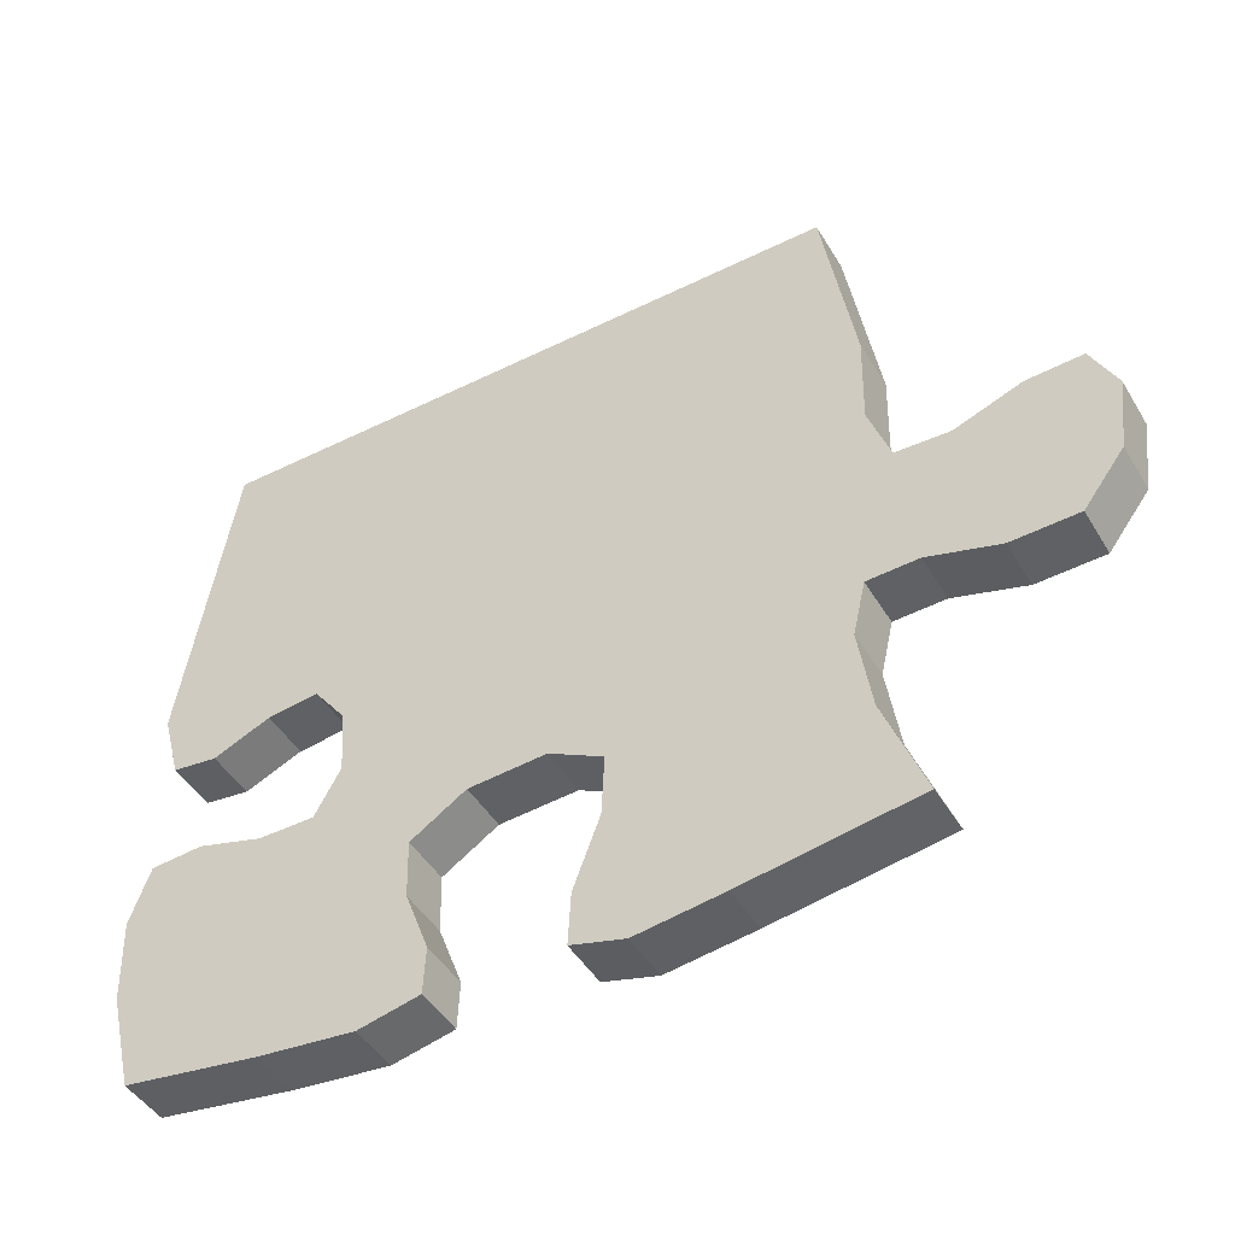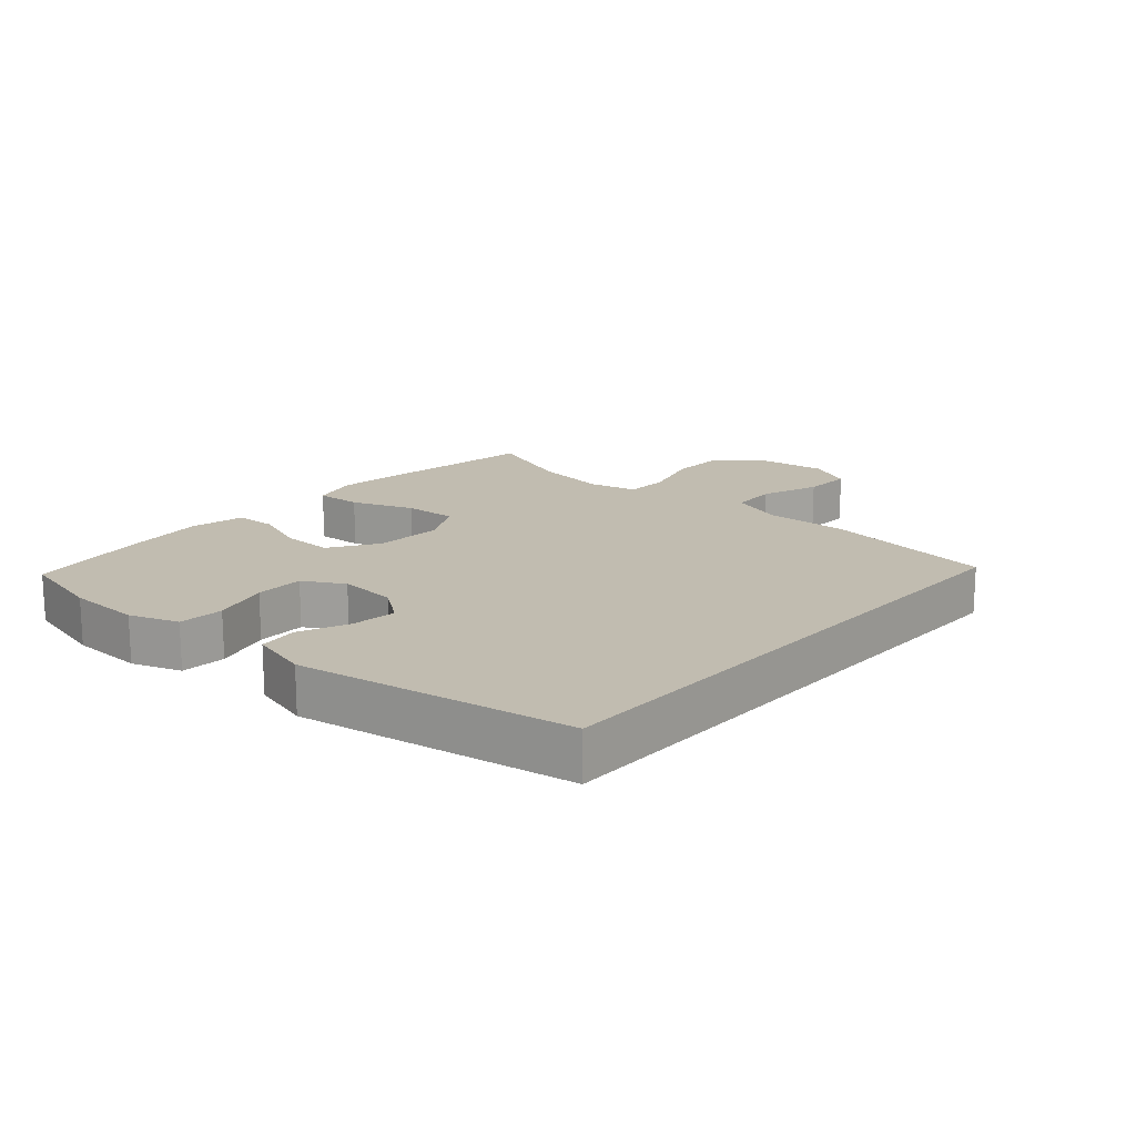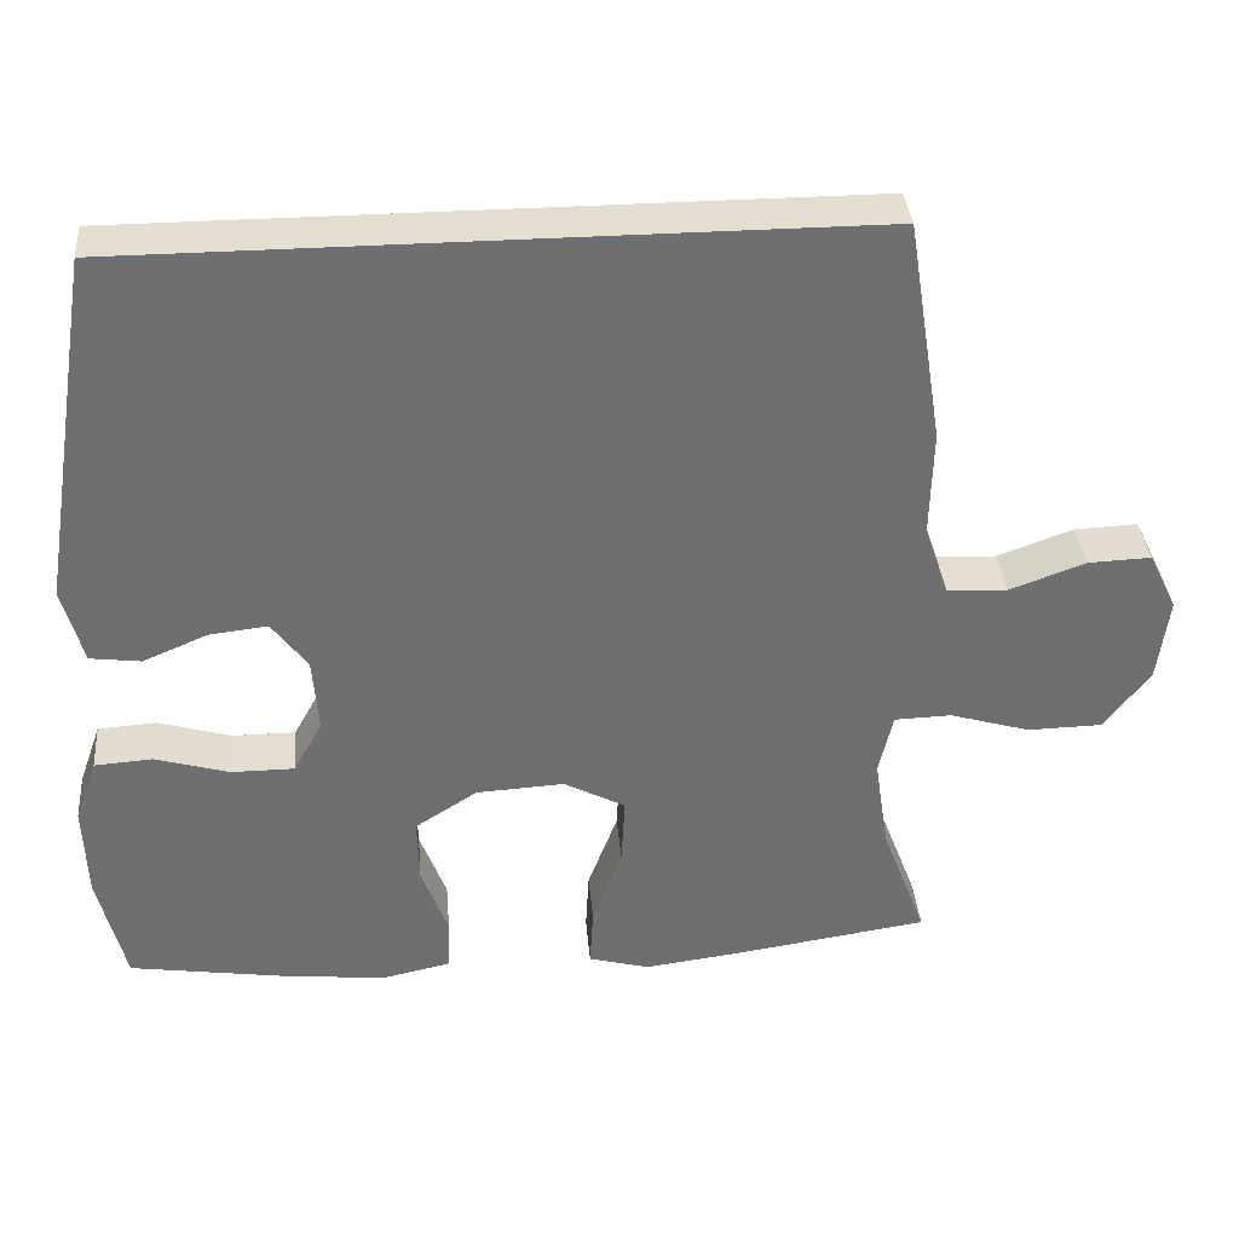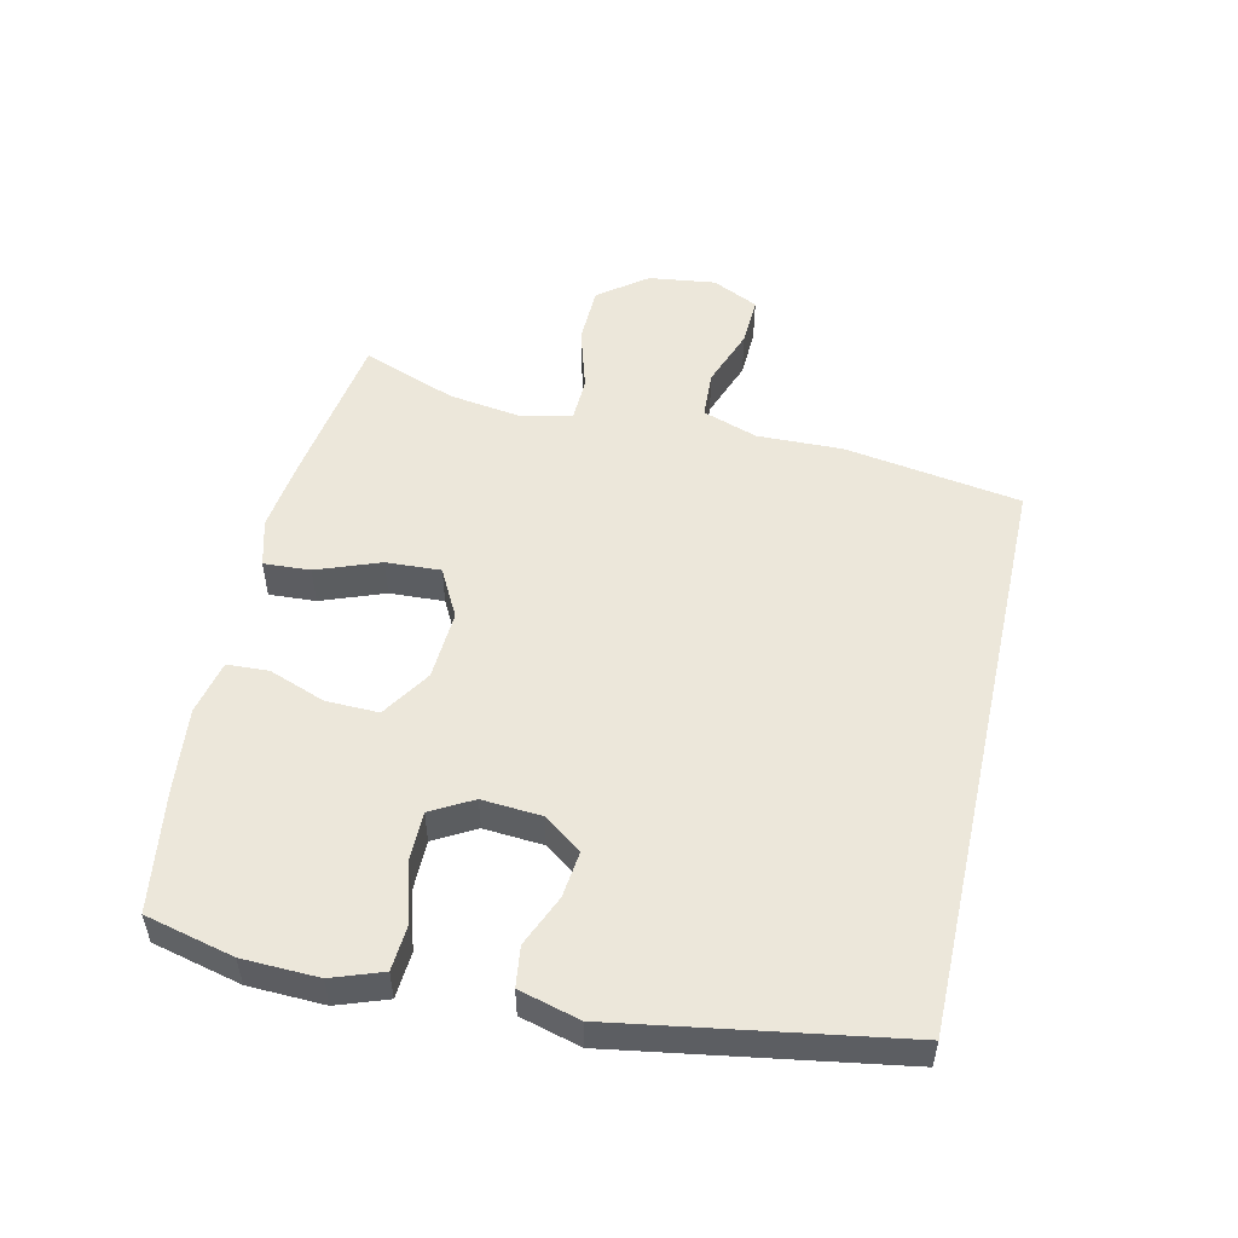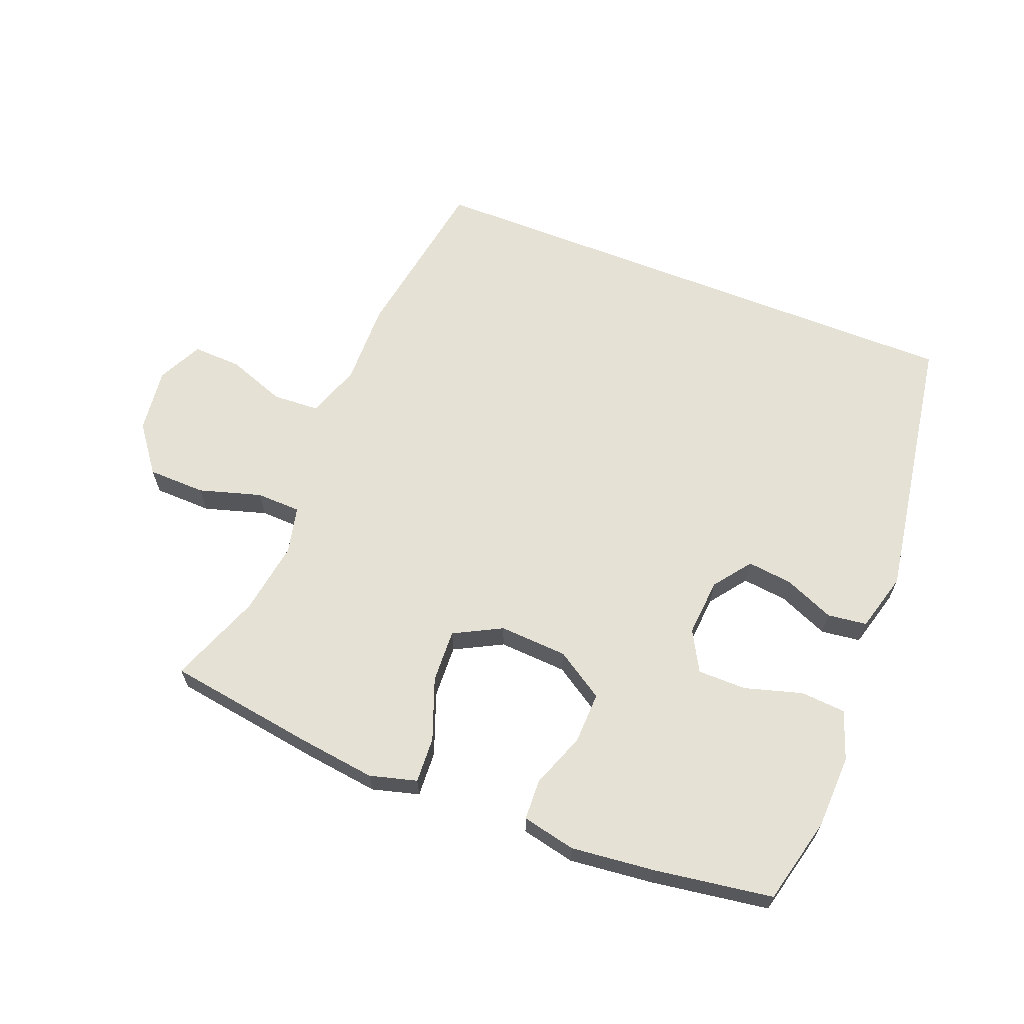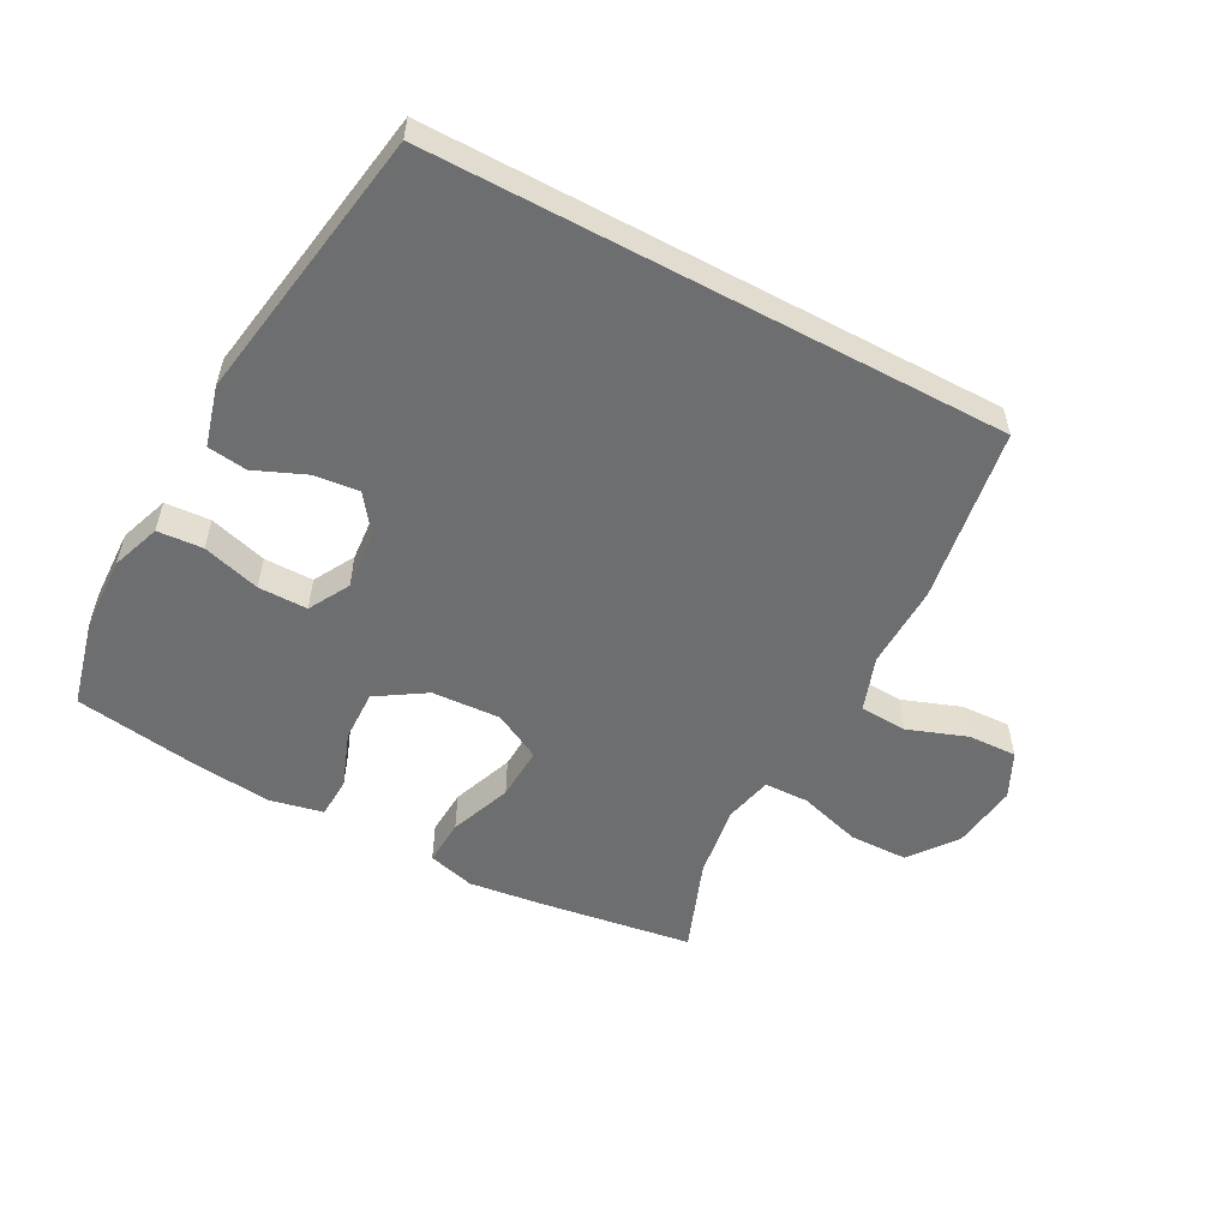
<metadata>
{"format":"obj","ext":"obj","renderer":"f3d","projection":"perspective","resolution":1024,"background":"white","views":[{"elev":-46.1,"azim":29.5,"up":"+Z"},{"elev":16.6,"azim":-48.7,"up":"+Y"},{"elev":35.9,"azim":-4.9,"up":"+Z"},{"elev":52.1,"azim":-77.3,"up":"+Y"},{"elev":64.1,"azim":-158.4,"up":"+Y"},{"elev":-54.3,"azim":-28.2,"up":"+Y"}]}
</metadata>
<code>
v 0.5 0.07 -0.5
v 0.267 0.07 -0.535
v 0.149 0.07 -0.55
v 0.076 0.07 -0.53
v 0.08 0.07 -0.459
v 0.116 0.07 -0.363
v 0.12 0.07 -0.28
v 0.046 0.07 -0.241
v -0.06 0.07 -0.247
v -0.135 0.07 -0.295
v -0.133 0.07 -0.375
v -0.101 0.07 -0.461
v -0.104 0.07 -0.524
v -0.187 0.07 -0.542
v -0.316 0.07 -0.528
v -0.5 0.07 -0.5
v -0.533 0.07 -0.365
v -0.537 0.07 -0.25
v -0.51 0.07 -0.174
v -0.44 0.07 -0.169
v -0.351 0.07 -0.195
v -0.275 0.07 -0.195
v -0.24 0.07 -0.132
v -0.247 0.07 -0.042
v -0.29 0.07 0.016
v -0.36 0.07 0.008
v -0.438 0.07 -0.025
v -0.499 0.07 -0.017
v -0.524 0.07 0.075
v -0.455 0.07 0.5
v 0.427 0.07 0.5
v 0.47 0.07 0.232
v 0.467 0.07 0.103
v 0.496 0.07 0.019
v 0.569 0.07 0.015
v 0.66 0.07 0.048
v 0.736 0.07 0.051
v 0.77 0.07 -0.019
v 0.757 0.07 -0.121
v 0.702 0.07 -0.194
v 0.612 0.07 -0.196
v 0.515 0.07 -0.167
v 0.446 0.07 -0.169
v 0.429 0.07 -0.243
v 0.446 0.07 -0.357
v 0.5 0 -0.5
v 0.267 0 -0.535
v 0.149 0 -0.55
v 0.076 0 -0.53
v 0.08 0 -0.459
v 0.116 0 -0.363
v 0.12 0 -0.28
v 0.046 0 -0.241
v -0.06 0 -0.247
v -0.135 0 -0.295
v -0.133 0 -0.375
v -0.101 0 -0.461
v -0.104 0 -0.524
v -0.187 0 -0.542
v -0.316 0 -0.528
v -0.5 0 -0.5
v -0.533 0 -0.365
v -0.537 0 -0.25
v -0.51 0 -0.174
v -0.44 0 -0.169
v -0.351 0 -0.195
v -0.275 0 -0.195
v -0.24 0 -0.132
v -0.247 0 -0.042
v -0.29 0 0.016
v -0.36 0 0.008
v -0.438 0 -0.025
v -0.499 0 -0.017
v -0.524 0 0.075
v -0.455 0 0.5
v 0.427 0 0.5
v 0.47 0 0.232
v 0.467 0 0.103
v 0.496 0 0.019
v 0.569 0 0.015
v 0.66 0 0.048
v 0.736 0 0.051
v 0.77 0 -0.019
v 0.757 0 -0.121
v 0.702 0 -0.194
v 0.612 0 -0.196
v 0.515 0 -0.167
v 0.446 0 -0.169
v 0.429 0 -0.243
v 0.446 0 -0.357
f 40 41 42
f 39 40 42
f 38 39 42
f 37 38 42
f 36 37 42
f 35 36 42
f 34 35 42 43
f 33 34 43
f 32 33 43 44
f 29 30 31
f 28 29 31
f 27 28 31
f 26 27 31
f 25 26 31 32
f 24 25 32 44
f 19 20 21
f 18 19 21
f 17 18 21
f 16 17 21
f 15 16 21
f 14 15 21
f 13 14 21
f 12 13 21
f 11 12 21
f 10 11 21 22
f 9 10 22 23
f 4 5 6
f 3 4 6
f 2 3 6
f 1 2 6
f 45 1 6
f 45 6 7
f 44 45 7 8
f 24 44 8
f 8 9 23 24
f 87 86 85
f 87 85 84
f 87 84 83
f 87 83 82
f 87 82 81
f 87 81 80
f 88 87 80 79
f 88 79 78
f 89 88 78 77
f 76 75 74
f 76 74 73
f 76 73 72
f 76 72 71
f 77 76 71 70
f 89 77 70 69
f 66 65 64
f 66 64 63
f 66 63 62
f 66 62 61
f 66 61 60
f 66 60 59
f 66 59 58
f 66 58 57
f 66 57 56
f 67 66 56 55
f 68 67 55 54
f 51 50 49
f 51 49 48
f 51 48 47
f 51 47 46
f 51 46 90
f 52 51 90
f 53 52 90 89
f 53 89 69
f 69 68 54 53
f 1 46 47 2
f 2 47 48 3
f 3 48 49 4
f 4 49 50 5
f 5 50 51 6
f 6 51 52 7
f 7 52 53 8
f 8 53 54 9
f 9 54 55 10
f 10 55 56 11
f 11 56 57 12
f 12 57 58 13
f 13 58 59 14
f 14 59 60 15
f 15 60 61 16
f 16 61 62 17
f 17 62 63 18
f 18 63 64 19
f 19 64 65 20
f 20 65 66 21
f 21 66 67 22
f 22 67 68 23
f 23 68 69 24
f 24 69 70 25
f 25 70 71 26
f 26 71 72 27
f 27 72 73 28
f 28 73 74 29
f 29 74 75 30
f 30 75 76 31
f 31 76 77 32
f 32 77 78 33
f 33 78 79 34
f 34 79 80 35
f 35 80 81 36
f 36 81 82 37
f 37 82 83 38
f 38 83 84 39
f 39 84 85 40
f 40 85 86 41
f 41 86 87 42
f 42 87 88 43
f 43 88 89 44
f 44 89 90 45
f 45 90 46 1

</code>
